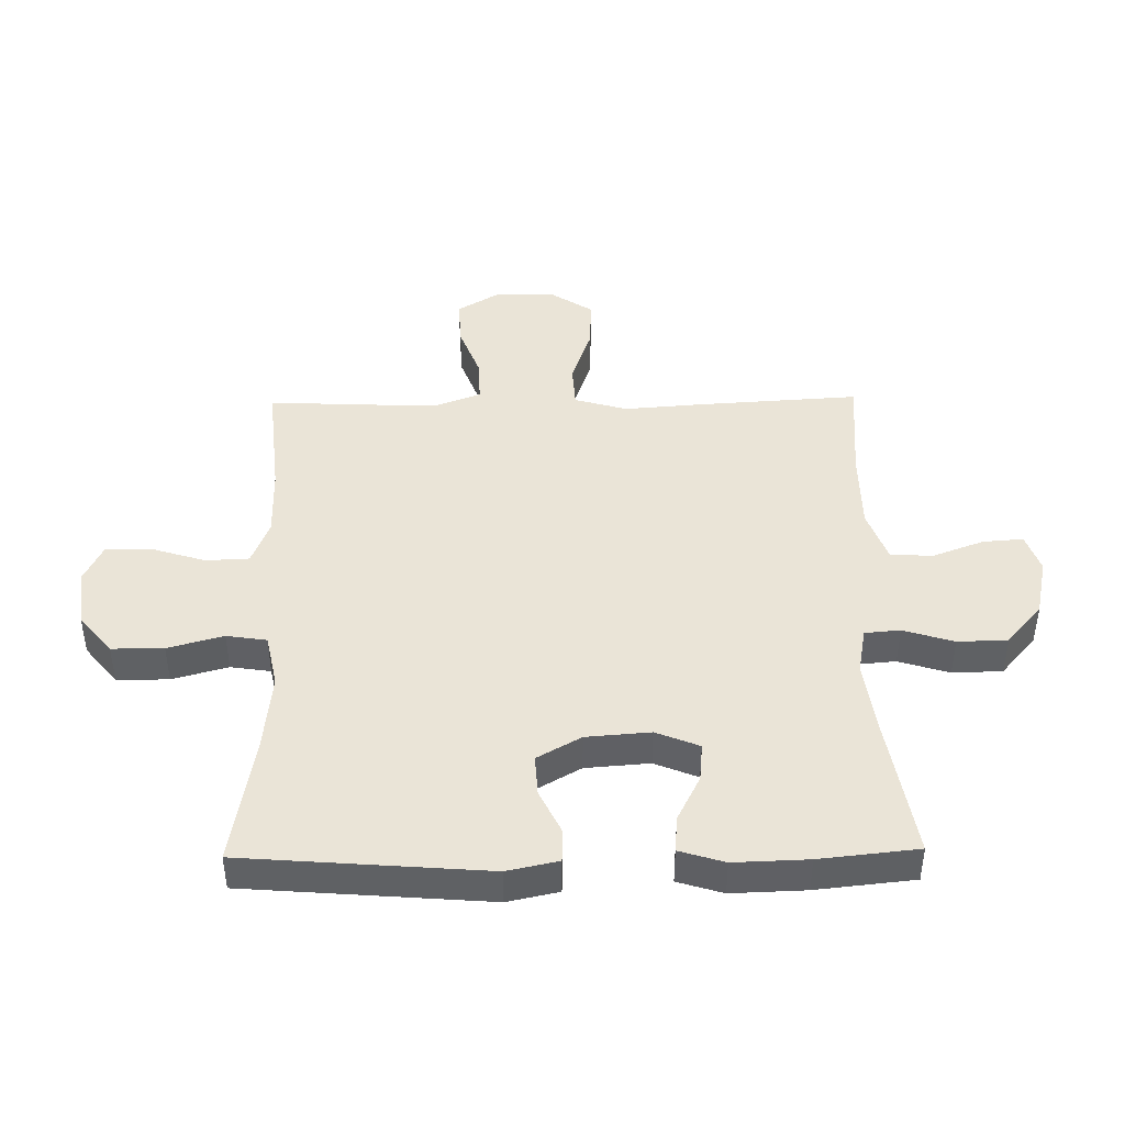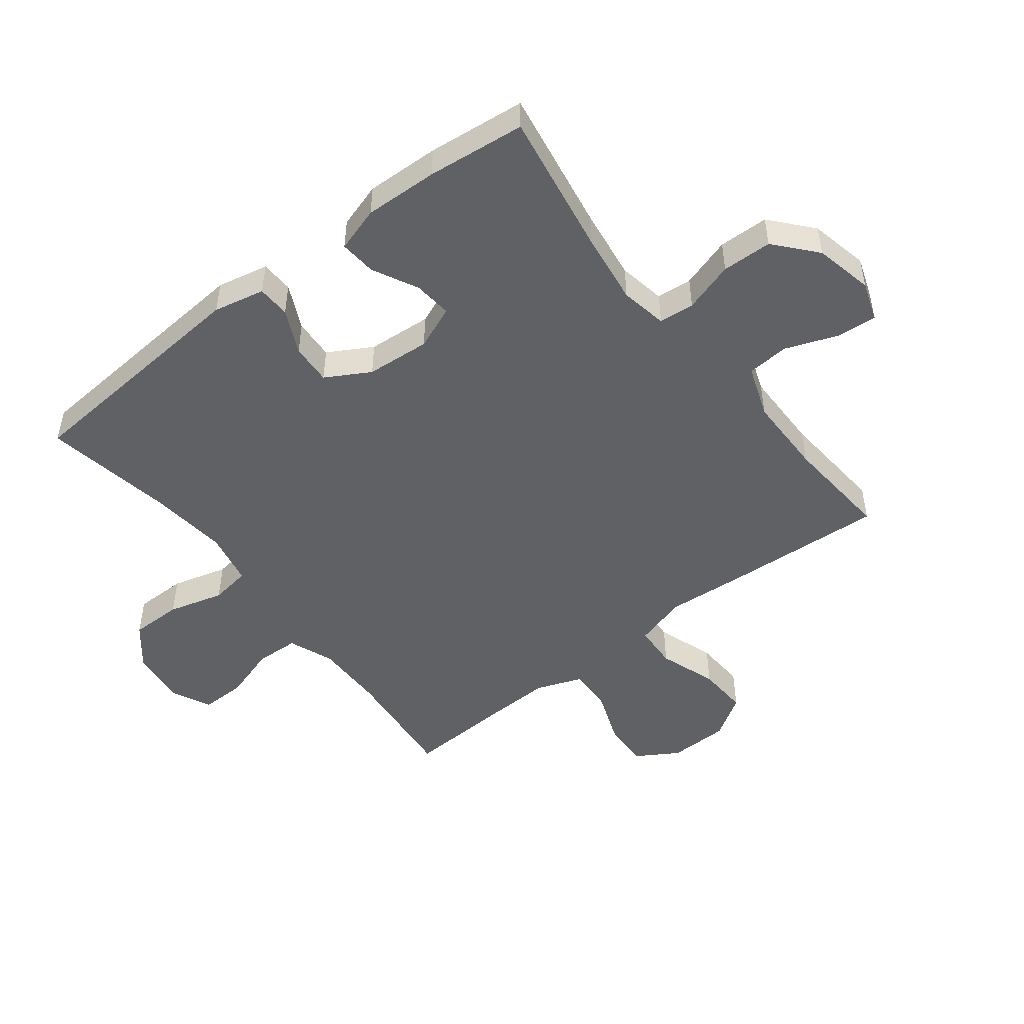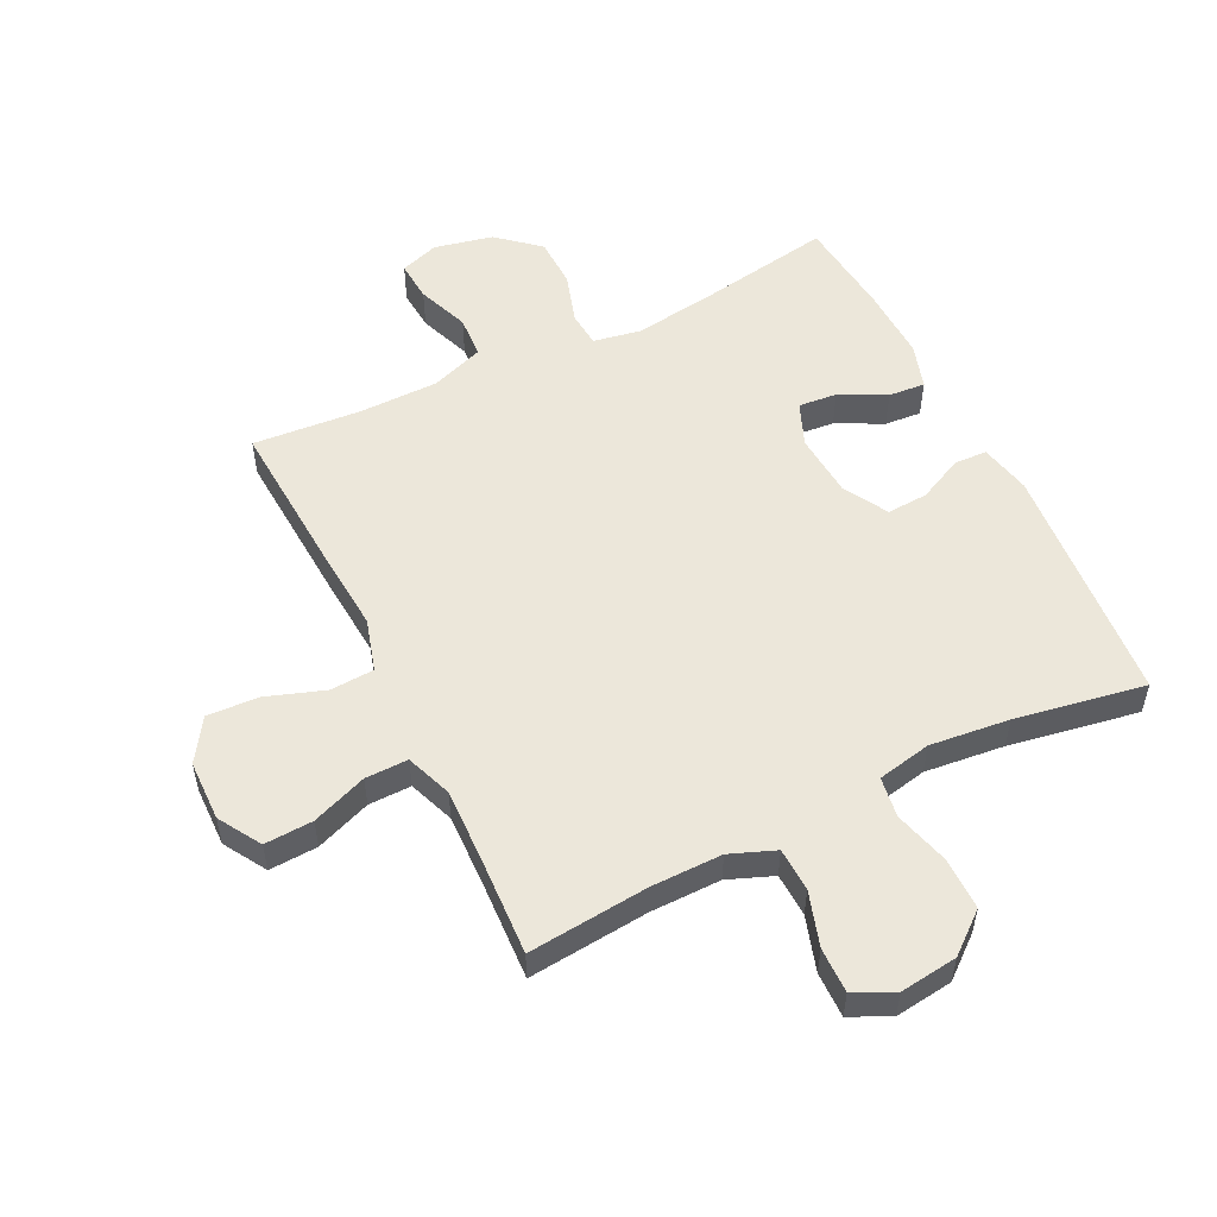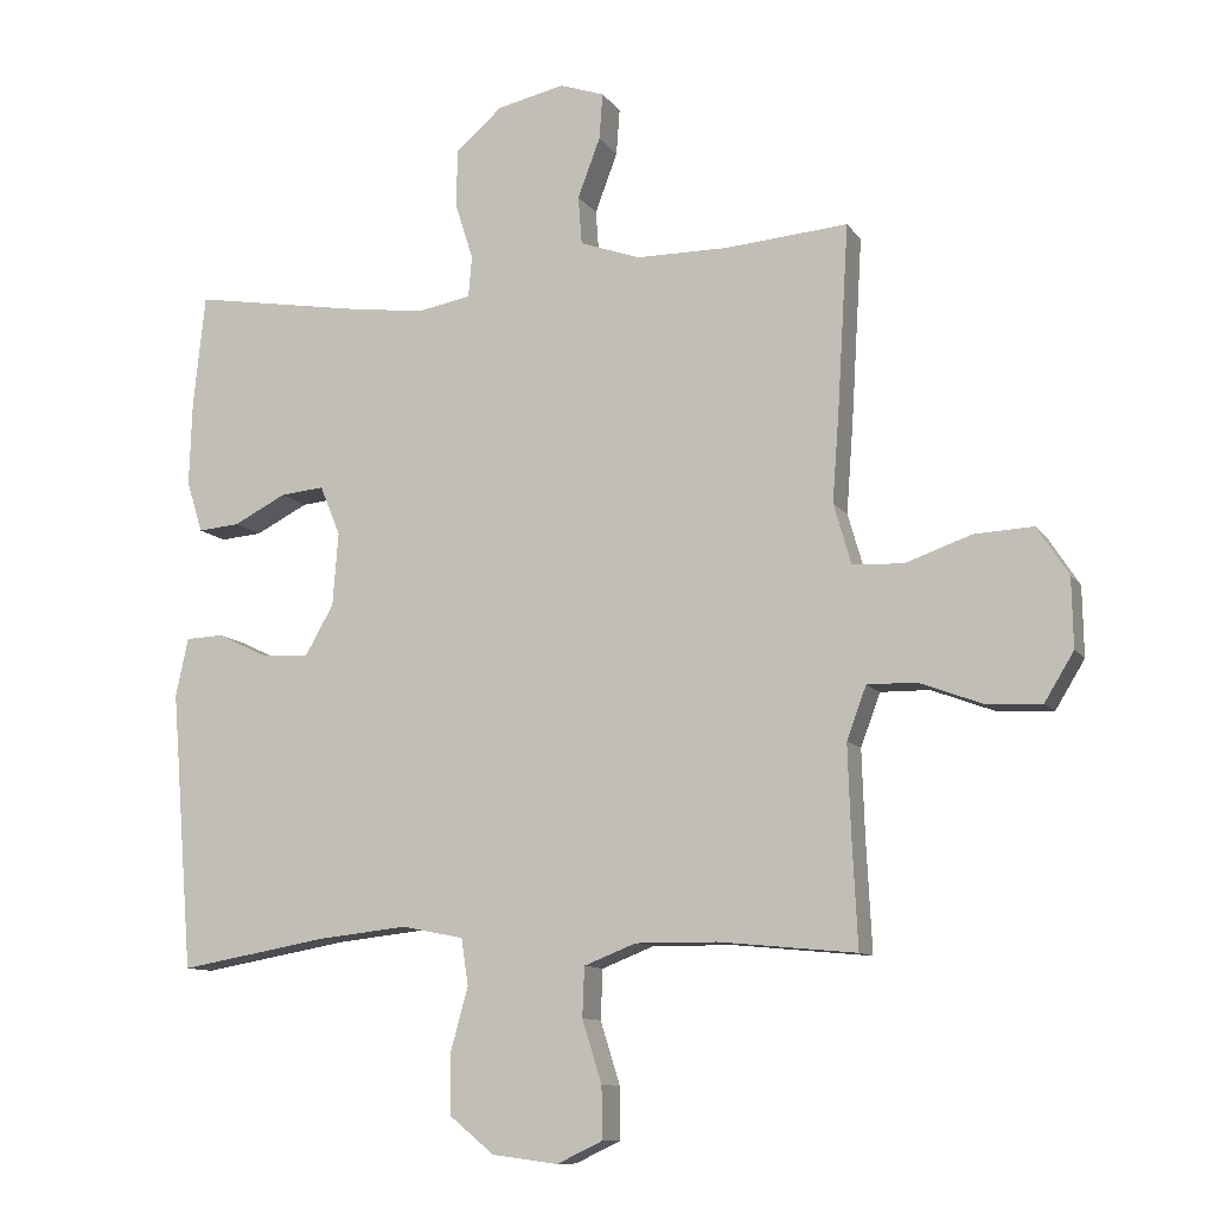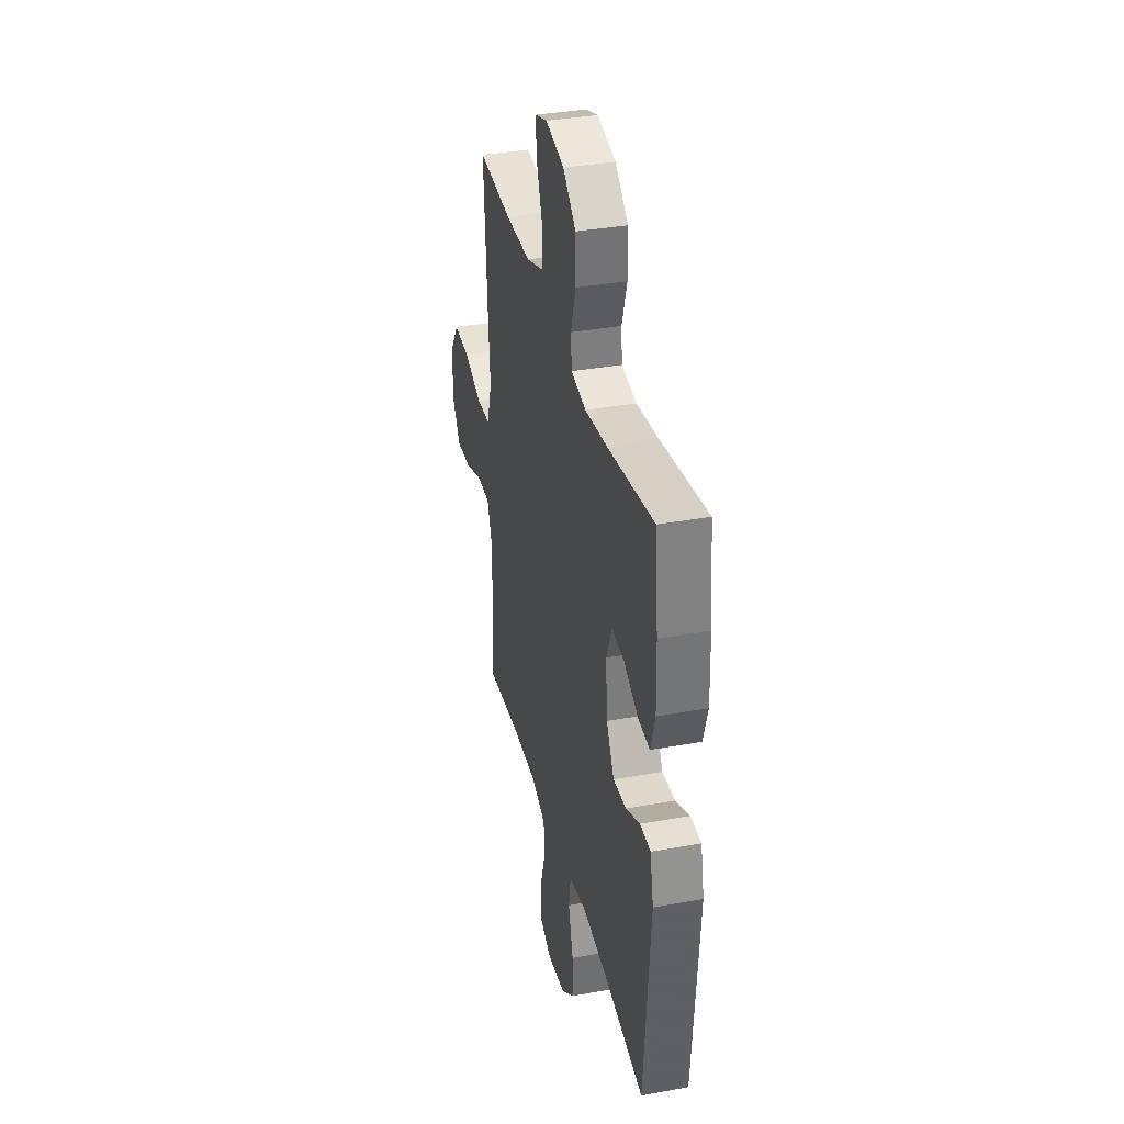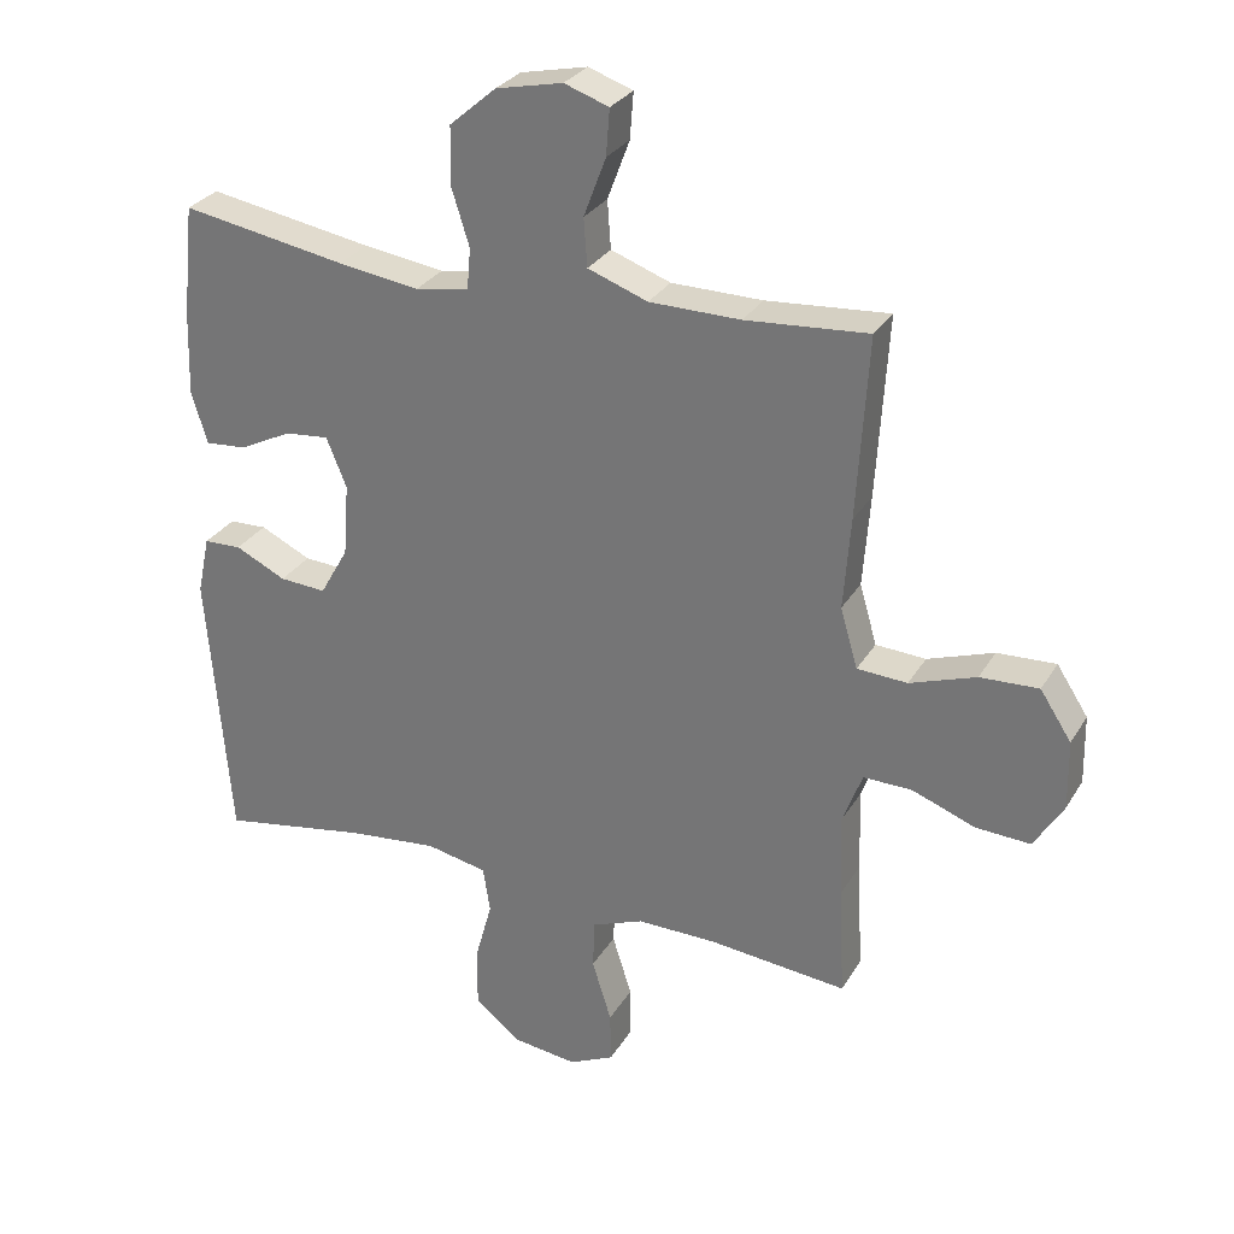
<metadata>
{"format":"obj","ext":"obj","renderer":"f3d","projection":"perspective","resolution":1024,"background":"white","views":[{"elev":43.9,"azim":-90.9,"up":"+Y"},{"elev":-49.0,"azim":-52.2,"up":"+Y"},{"elev":53.7,"azim":153.8,"up":"+Y"},{"elev":-10.6,"azim":20.8,"up":"+Z"},{"elev":35.9,"azim":-103.5,"up":"+Z"},{"elev":29.2,"azim":25.5,"up":"+Z"}]}
</metadata>
<code>
v -0.5 0.07 0.5
v -0.263 0.07 0.46
v -0.146 0.07 0.444
v -0.069 0.07 0.458
v -0.064 0.07 0.516
v -0.09 0.07 0.599
v -0.088 0.07 0.681
v -0.021 0.07 0.739
v 0.075 0.07 0.76
v 0.139 0.07 0.738
v 0.134 0.07 0.672
v 0.102 0.07 0.587
v 0.107 0.07 0.518
v 0.193 0.07 0.487
v 0.324 0.07 0.486
v 0.5 0.07 0.5
v 0.484 0.07 0.239
v 0.474 0.07 0.107
v 0.499 0.07 0.021
v 0.571 0.07 0.017
v 0.666 0.07 0.05
v 0.75 0.07 0.054
v 0.795 0.07 -0.015
v 0.797 0.07 -0.114
v 0.755 0.07 -0.183
v 0.676 0.07 -0.179
v 0.586 0.07 -0.145
v 0.516 0.07 -0.144
v 0.488 0.07 -0.219
v 0.492 0.07 -0.339
v 0.5 0.07 -0.5
v 0.303 0.07 -0.481
v 0.187 0.07 -0.48
v 0.113 0.07 -0.509
v 0.11 0.07 -0.58
v 0.138 0.07 -0.669
v 0.139 0.07 -0.743
v 0.074 0.07 -0.774
v -0.02 0.07 -0.762
v -0.085 0.07 -0.709
v -0.085 0.07 -0.624
v -0.06 0.07 -0.533
v -0.07 0.07 -0.467
v -0.158 0.07 -0.449
v -0.288 0.07 -0.463
v -0.5 0.07 -0.5
v -0.532 0.07 -0.102
v -0.514 0.07 -0.018
v -0.46 0.07 -0.016
v -0.387 0.07 -0.051
v -0.32 0.07 -0.055
v -0.279 0.07 0.017
v -0.271 0.07 0.122
v -0.3 0.07 0.193
v -0.363 0.07 0.187
v -0.438 0.07 0.149
v -0.498 0.07 0.144
v -0.521 0.07 0.218
v -0.517 0.07 0.339
v -0.5 0 0.5
v -0.263 0 0.46
v -0.146 0 0.444
v -0.069 0 0.458
v -0.064 0 0.516
v -0.09 0 0.599
v -0.088 0 0.681
v -0.021 0 0.739
v 0.075 0 0.76
v 0.139 0 0.738
v 0.134 0 0.672
v 0.102 0 0.587
v 0.107 0 0.518
v 0.193 0 0.487
v 0.324 0 0.486
v 0.5 0 0.5
v 0.484 0 0.239
v 0.474 0 0.107
v 0.499 0 0.021
v 0.571 0 0.017
v 0.666 0 0.05
v 0.75 0 0.054
v 0.795 0 -0.015
v 0.797 0 -0.114
v 0.755 0 -0.183
v 0.676 0 -0.179
v 0.586 0 -0.145
v 0.516 0 -0.144
v 0.488 0 -0.219
v 0.492 0 -0.339
v 0.5 0 -0.5
v 0.303 0 -0.481
v 0.187 0 -0.48
v 0.113 0 -0.509
v 0.11 0 -0.58
v 0.138 0 -0.669
v 0.139 0 -0.743
v 0.074 0 -0.774
v -0.02 0 -0.762
v -0.085 0 -0.709
v -0.085 0 -0.624
v -0.06 0 -0.533
v -0.07 0 -0.467
v -0.158 0 -0.449
v -0.288 0 -0.463
v -0.5 0 -0.5
v -0.532 0 -0.102
v -0.514 0 -0.018
v -0.46 0 -0.016
v -0.387 0 -0.051
v -0.32 0 -0.055
v -0.279 0 0.017
v -0.271 0 0.122
v -0.3 0 0.193
v -0.363 0 0.187
v -0.438 0 0.149
v -0.498 0 0.144
v -0.521 0 0.218
v -0.517 0 0.339
f 59 1 2
f 58 59 2
f 57 58 2
f 56 57 2
f 55 56 2
f 54 55 2 3
f 53 54 3 4
f 52 53 4
f 48 49 50
f 47 48 50
f 46 47 50
f 45 46 50
f 44 45 50 51
f 43 44 51 52
f 40 41 42
f 39 40 42
f 38 39 42
f 37 38 42
f 36 37 42
f 35 36 42
f 34 35 42 43
f 43 52 4
f 34 43 4
f 33 34 4
f 30 31 32
f 33 4 5
f 32 33 5
f 30 32 5
f 29 30 5
f 25 26 27
f 24 25 27
f 23 24 27
f 22 23 27
f 21 22 27
f 20 21 27
f 19 20 27 28
f 5 6 7
f 29 5 7
f 28 29 7
f 19 28 7
f 18 19 7
f 15 16 17 18
f 10 11 12
f 9 10 12
f 8 9 12
f 7 8 12
f 7 12 13
f 18 7 13
f 14 15 18
f 13 14 18
f 61 60 118
f 61 118 117
f 61 117 116
f 61 116 115
f 61 115 114
f 62 61 114 113
f 63 62 113 112
f 63 112 111
f 109 108 107
f 109 107 106
f 109 106 105
f 109 105 104
f 110 109 104 103
f 111 110 103 102
f 101 100 99
f 101 99 98
f 101 98 97
f 101 97 96
f 101 96 95
f 101 95 94
f 102 101 94 93
f 63 111 102
f 63 102 93
f 63 93 92
f 91 90 89
f 64 63 92
f 64 92 91
f 64 91 89
f 64 89 88
f 86 85 84
f 86 84 83
f 86 83 82
f 86 82 81
f 86 81 80
f 86 80 79
f 87 86 79 78
f 66 65 64
f 66 64 88
f 66 88 87
f 66 87 78
f 66 78 77
f 77 76 75 74
f 71 70 69
f 71 69 68
f 71 68 67
f 71 67 66
f 72 71 66
f 72 66 77
f 77 74 73
f 77 73 72
f 1 60 61 2
f 2 61 62 3
f 3 62 63 4
f 4 63 64 5
f 5 64 65 6
f 6 65 66 7
f 7 66 67 8
f 8 67 68 9
f 9 68 69 10
f 10 69 70 11
f 11 70 71 12
f 12 71 72 13
f 13 72 73 14
f 14 73 74 15
f 15 74 75 16
f 16 75 76 17
f 17 76 77 18
f 18 77 78 19
f 19 78 79 20
f 20 79 80 21
f 21 80 81 22
f 22 81 82 23
f 23 82 83 24
f 24 83 84 25
f 25 84 85 26
f 26 85 86 27
f 27 86 87 28
f 28 87 88 29
f 29 88 89 30
f 30 89 90 31
f 31 90 91 32
f 32 91 92 33
f 33 92 93 34
f 34 93 94 35
f 35 94 95 36
f 36 95 96 37
f 37 96 97 38
f 38 97 98 39
f 39 98 99 40
f 40 99 100 41
f 41 100 101 42
f 42 101 102 43
f 43 102 103 44
f 44 103 104 45
f 45 104 105 46
f 46 105 106 47
f 47 106 107 48
f 48 107 108 49
f 49 108 109 50
f 50 109 110 51
f 51 110 111 52
f 52 111 112 53
f 53 112 113 54
f 54 113 114 55
f 55 114 115 56
f 56 115 116 57
f 57 116 117 58
f 58 117 118 59
f 59 118 60 1

</code>
